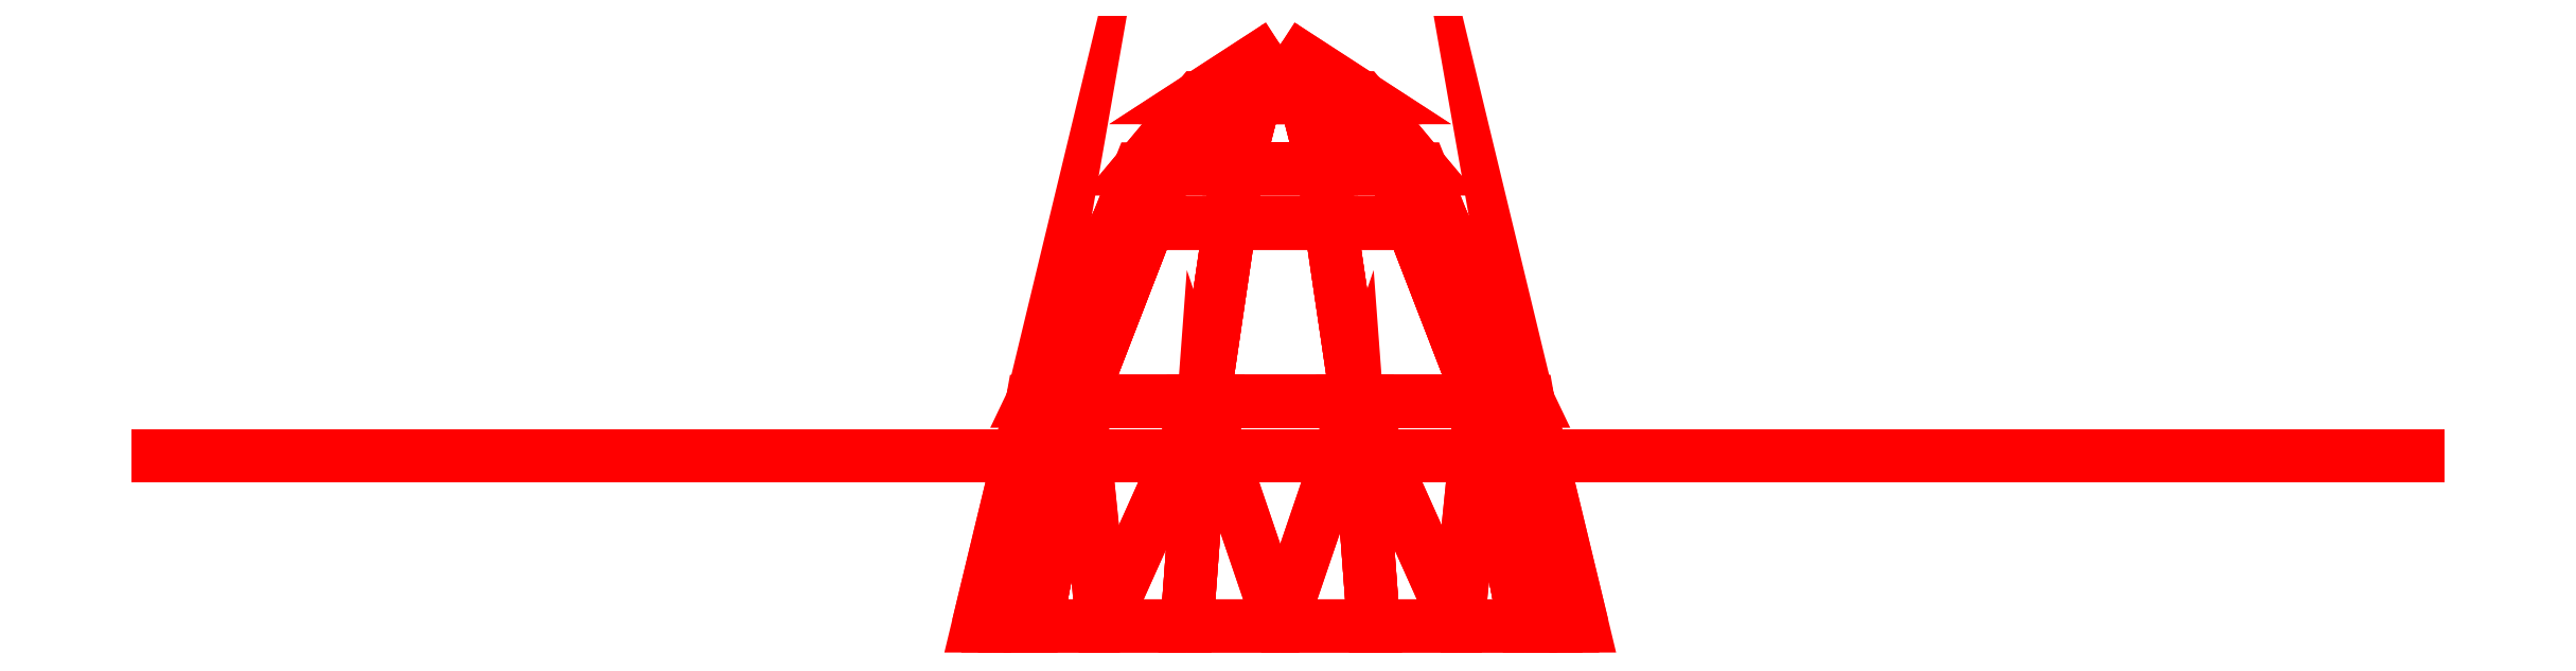
<metadata>
{"format":"dxf","ext":"dxf","renderer":"ezdxf+matplotlib","layout":"modelspace","background":"white","min_lineweight":24,"dpi":150}
</metadata>
<code>
0
SECTION
2
ENTITIES
0
3DFACE
8
PROPELLER
10
-0.39
20
4.92
30
-4e-16
11
-0.3709
21
4.92
31
0.1205
12
-0.2589
22
5.21
32
0.1881
13
-0.32
23
5.21
33
-4e-16
0
3DFACE
8
PROPELLER
10
-0.3709
20
4.92
30
0.1205
11
-0.3155
21
4.92
31
0.2292
12
-0.2589
22
5.21
32
0.1881
13
-0.2589
23
5.21
33
0.1881
0
3DFACE
8
PROPELLER
10
-0.3155
20
4.92
30
0.2292
11
-0.2292
21
4.92
31
0.3155
12
-0.09889
22
5.21
32
0.3043
13
-0.2589
23
5.21
33
0.1881
0
3DFACE
8
PROPELLER
10
-0.2292
20
4.92
30
0.3155
11
-0.1205
21
4.92
31
0.3709
12
-0.09889
22
5.21
32
0.3043
13
-0.09889
23
5.21
33
0.3043
0
3DFACE
8
PROPELLER
10
-0.1205
20
4.92
30
0.3709
11
6e-16
21
4.92
31
0.39
12
0.09889
22
5.21
32
0.3043
13
-0.09889
23
5.21
33
0.3043
0
3DFACE
8
PROPELLER
10
6e-16
20
4.92
30
0.39
11
0.1205
21
4.92
31
0.3709
12
0.09889
22
5.21
32
0.3043
13
0.09889
23
5.21
33
0.3043
0
3DFACE
8
PROPELLER
10
0.1205
20
4.92
30
0.3709
11
0.2292
21
4.92
31
0.3155
12
0.2589
22
5.21
32
0.1881
13
0.09889
23
5.21
33
0.3043
0
3DFACE
8
PROPELLER
10
0.2292
20
4.92
30
0.3155
11
0.3155
21
4.92
31
0.2292
12
0.2589
22
5.21
32
0.1881
13
0.2589
23
5.21
33
0.1881
0
3DFACE
8
PROPELLER
10
0.3155
20
4.92
30
0.2292
11
0.3709
21
4.92
31
0.1205
12
0.32
22
5.21
32
-4e-16
13
0.2589
23
5.21
33
0.1881
0
3DFACE
8
PROPELLER
10
0.3709
20
4.92
30
0.1205
11
0.39
21
4.92
31
-4e-16
12
0.32
22
5.21
32
-4e-16
13
0.32
23
5.21
33
-4e-16
0
3DFACE
8
PROPELLER
10
0.39
20
4.92
30
-4e-16
11
0.3709
21
4.92
31
-0.1205
12
0.2589
22
5.21
32
-0.1881
13
0.32
23
5.21
33
-4e-16
0
3DFACE
8
PROPELLER
10
0.3709
20
4.92
30
-0.1205
11
0.3155
21
4.92
31
-0.2292
12
0.2589
22
5.21
32
-0.1881
13
0.2589
23
5.21
33
-0.1881
0
3DFACE
8
PROPELLER
10
0.3155
20
4.92
30
-0.2292
11
0.2292
21
4.92
31
-0.3155
12
0.09889
22
5.21
32
-0.3043
13
0.2589
23
5.21
33
-0.1881
0
3DFACE
8
PROPELLER
10
0.2292
20
4.92
30
-0.3155
11
0.1205
21
4.92
31
-0.3709
12
0.09889
22
5.21
32
-0.3043
13
0.09889
23
5.21
33
-0.3043
0
3DFACE
8
PROPELLER
10
0.1205
20
4.92
30
-0.3709
11
7e-16
21
4.92
31
-0.39
12
-0.09889
22
5.21
32
-0.3043
13
0.09889
23
5.21
33
-0.3043
0
3DFACE
8
PROPELLER
10
7e-16
20
4.92
30
-0.39
11
-0.1205
21
4.92
31
-0.3709
12
-0.09889
22
5.21
32
-0.3043
13
-0.09889
23
5.21
33
-0.3043
0
3DFACE
8
PROPELLER
10
-0.1205
20
4.92
30
-0.3709
11
-0.2292
21
4.92
31
-0.3155
12
-0.2589
22
5.21
32
-0.1881
13
-0.09889
23
5.21
33
-0.3043
0
3DFACE
8
PROPELLER
10
-0.2292
20
4.92
30
-0.3155
11
-0.3155
21
4.92
31
-0.2292
12
-0.2589
22
5.21
32
-0.1881
13
-0.2589
23
5.21
33
-0.1881
0
3DFACE
8
PROPELLER
10
-0.3155
20
4.92
30
-0.2292
11
-0.3709
21
4.92
31
-0.1205
12
-0.32
22
5.21
32
-4e-16
13
-0.2589
23
5.21
33
-0.1881
0
3DFACE
8
PROPELLER
10
-0.3709
20
4.92
30
-0.1205
11
-0.39
21
4.92
31
-4e-16
12
-0.32
22
5.21
32
-4e-16
13
-0.32
23
5.21
33
-4e-16
0
3DFACE
8
PROPELLER
10
7e-16
20
5.67
30
-4e-16
11
0.105
21
5.602
31
-4e-16
12
0.08495
22
5.602
32
-0.06172
13
7e-16
23
5.67
33
-4e-16
0
3DFACE
8
PROPELLER
10
0.105
20
5.602
30
-4e-16
11
0.1819
21
5.51
31
-4e-16
12
0.1471
22
5.51
32
-0.1069
13
0.08495
23
5.602
33
-0.06172
0
3DFACE
8
PROPELLER
10
0.1819
20
5.51
30
-4e-16
11
0.21
21
5.44
31
-4e-16
12
0.1699
22
5.44
32
-0.1234
13
0.1471
23
5.51
33
-0.1069
0
3DFACE
8
PROPELLER
10
7e-16
20
5.67
30
-4e-16
11
0.08495
21
5.602
31
-0.06172
12
0.03245
22
5.602
32
-0.09986
13
7e-16
23
5.67
33
-4e-16
0
3DFACE
8
PROPELLER
10
0.08495
20
5.602
30
-0.06172
11
0.1471
21
5.51
31
-0.1069
12
0.0562
22
5.51
32
-0.173
13
0.03245
23
5.602
33
-0.09986
0
3DFACE
8
PROPELLER
10
0.1471
20
5.51
30
-0.1069
11
0.1699
21
5.44
31
-0.1234
12
0.06489
22
5.44
32
-0.1997
13
0.0562
23
5.51
33
-0.173
0
3DFACE
8
PROPELLER
10
7e-16
20
5.67
30
-4e-16
11
0.03245
21
5.602
31
-0.09986
12
-0.03245
22
5.602
32
-0.09986
13
7e-16
23
5.67
33
-4e-16
0
3DFACE
8
PROPELLER
10
0.03245
20
5.602
30
-0.09986
11
0.0562
21
5.51
31
-0.173
12
-0.0562
22
5.51
32
-0.173
13
-0.03245
23
5.602
33
-0.09986
0
3DFACE
8
PROPELLER
10
0.0562
20
5.51
30
-0.173
11
0.06489
21
5.44
31
-0.1997
12
-0.06489
22
5.44
32
-0.1997
13
-0.0562
23
5.51
33
-0.173
0
3DFACE
8
PROPELLER
10
7e-16
20
5.67
30
-4e-16
11
-0.03245
21
5.602
31
-0.09986
12
-0.08495
22
5.602
32
-0.06172
13
7e-16
23
5.67
33
-4e-16
0
3DFACE
8
PROPELLER
10
-0.03245
20
5.602
30
-0.09986
11
-0.0562
21
5.51
31
-0.173
12
-0.1471
22
5.51
32
-0.1069
13
-0.08495
23
5.602
33
-0.06172
0
3DFACE
8
PROPELLER
10
-0.0562
20
5.51
30
-0.173
11
-0.06489
21
5.44
31
-0.1997
12
-0.1699
22
5.44
32
-0.1234
13
-0.1471
23
5.51
33
-0.1069
0
3DFACE
8
PROPELLER
10
7e-16
20
5.67
30
-4e-16
11
-0.08495
21
5.602
31
-0.06172
12
-0.105
22
5.602
32
-4e-16
13
7e-16
23
5.67
33
-4e-16
0
3DFACE
8
PROPELLER
10
-0.08495
20
5.602
30
-0.06172
11
-0.1471
21
5.51
31
-0.1069
12
-0.1819
22
5.51
32
-4e-16
13
-0.105
23
5.602
33
-4e-16
0
3DFACE
8
PROPELLER
10
-0.1471
20
5.51
30
-0.1069
11
-0.1699
21
5.44
31
-0.1234
12
-0.21
22
5.44
32
-4e-16
13
-0.1819
23
5.51
33
-4e-16
0
3DFACE
8
PROPELLER
10
7e-16
20
5.67
30
-4e-16
11
-0.105
21
5.602
31
-4e-16
12
-0.08495
22
5.602
32
0.06172
13
7e-16
23
5.67
33
-4e-16
0
3DFACE
8
PROPELLER
10
-0.105
20
5.602
30
-4e-16
11
-0.1819
21
5.51
31
-4e-16
12
-0.1471
22
5.51
32
0.1069
13
-0.08495
23
5.602
33
0.06172
0
3DFACE
8
PROPELLER
10
-0.1819
20
5.51
30
-4e-16
11
-0.21
21
5.44
31
-4e-16
12
-0.1699
22
5.44
32
0.1234
13
-0.1471
23
5.51
33
0.1069
0
3DFACE
8
PROPELLER
10
7e-16
20
5.67
30
-4e-16
11
-0.08495
21
5.602
31
0.06172
12
-0.03245
22
5.602
32
0.09986
13
7e-16
23
5.67
33
-4e-16
0
3DFACE
8
PROPELLER
10
-0.08495
20
5.602
30
0.06172
11
-0.1471
21
5.51
31
0.1069
12
-0.0562
22
5.51
32
0.173
13
-0.03245
23
5.602
33
0.09986
0
3DFACE
8
PROPELLER
10
-0.1471
20
5.51
30
0.1069
11
-0.1699
21
5.44
31
0.1234
12
-0.06489
22
5.44
32
0.1997
13
-0.0562
23
5.51
33
0.173
0
3DFACE
8
PROPELLER
10
7e-16
20
5.67
30
-4e-16
11
-0.03245
21
5.602
31
0.09986
12
0.03245
22
5.602
32
0.09986
13
7e-16
23
5.67
33
-4e-16
0
3DFACE
8
PROPELLER
10
-0.03245
20
5.602
30
0.09986
11
-0.0562
21
5.51
31
0.173
12
0.0562
22
5.51
32
0.173
13
0.03245
23
5.602
33
0.09986
0
3DFACE
8
PROPELLER
10
-0.0562
20
5.51
30
0.173
11
-0.06489
21
5.44
31
0.1997
12
0.06489
22
5.44
32
0.1997
13
0.0562
23
5.51
33
0.173
0
3DFACE
8
PROPELLER
10
7e-16
20
5.67
30
-4e-16
11
0.03245
21
5.602
31
0.09986
12
0.08495
22
5.602
32
0.06172
13
7e-16
23
5.67
33
-4e-16
0
3DFACE
8
PROPELLER
10
0.03245
20
5.602
30
0.09986
11
0.0562
21
5.51
31
0.173
12
0.1471
22
5.51
32
0.1069
13
0.08495
23
5.602
33
0.06172
0
3DFACE
8
PROPELLER
10
0.0562
20
5.51
30
0.173
11
0.06489
21
5.44
31
0.1997
12
0.1699
22
5.44
32
0.1234
13
0.1471
23
5.51
33
0.1069
0
3DFACE
8
PROPELLER
10
7e-16
20
5.67
30
-4e-16
11
0.08495
21
5.602
31
0.06172
12
0.105
22
5.602
32
-4e-16
13
7e-16
23
5.67
33
-4e-16
0
3DFACE
8
PROPELLER
10
0.08495
20
5.602
30
0.06172
11
0.1471
21
5.51
31
0.1069
12
0.1819
22
5.51
32
-4e-16
13
0.105
23
5.602
33
-4e-16
0
3DFACE
8
PROPELLER
10
0.1471
20
5.51
30
0.1069
11
0.1699
21
5.44
31
0.1234
12
0.21
22
5.44
32
-4e-16
13
0.1819
23
5.51
33
-4e-16
0
3DFACE
8
PROPELLER
10
-0.32
20
5.21
30
-4e-16
11
-0.2589
21
5.21
31
0.1881
12
-0.1699
22
5.44
32
0.1234
13
-0.21
23
5.44
33
-4e-16
0
3DFACE
8
PROPELLER
10
-0.2589
20
5.21
30
0.1881
11
-0.09889
21
5.21
31
0.3043
12
-0.06489
22
5.44
32
0.1997
13
-0.1699
23
5.44
33
0.1234
0
3DFACE
8
PROPELLER
10
-0.09889
20
5.21
30
0.3043
11
0.09889
21
5.21
31
0.3043
12
0.06489
22
5.44
32
0.1997
13
-0.06489
23
5.44
33
0.1997
0
3DFACE
8
PROPELLER
10
0.09889
20
5.21
30
0.3043
11
0.2589
21
5.21
31
0.1881
12
0.1699
22
5.44
32
0.1234
13
0.06489
23
5.44
33
0.1997
0
3DFACE
8
PROPELLER
10
0.2589
20
5.21
30
0.1881
11
0.32
21
5.21
31
-4e-16
12
0.21
22
5.44
32
-4e-16
13
0.1699
23
5.44
33
0.1234
0
3DFACE
8
PROPELLER
10
0.32
20
5.21
30
-4e-16
11
0.2589
21
5.21
31
-0.1881
12
0.1699
22
5.44
32
-0.1234
13
0.21
23
5.44
33
-4e-16
0
3DFACE
8
PROPELLER
10
0.2589
20
5.21
30
-0.1881
11
0.09889
21
5.21
31
-0.3043
12
0.06489
22
5.44
32
-0.1997
13
0.1699
23
5.44
33
-0.1234
0
3DFACE
8
PROPELLER
10
0.09889
20
5.21
30
-0.3043
11
-0.09889
21
5.21
31
-0.3043
12
-0.06489
22
5.44
32
-0.1997
13
0.06489
23
5.44
33
-0.1997
0
3DFACE
8
PROPELLER
10
-0.09889
20
5.21
30
-0.3043
11
-0.2589
21
5.21
31
-0.1881
12
-0.1699
22
5.44
32
-0.1234
13
-0.06489
23
5.44
33
-0.1997
0
3DFACE
8
PROPELLER
10
-0.2589
20
5.21
30
-0.1881
11
-0.32
21
5.21
31
-4e-16
12
-0.21
22
5.44
32
-4e-16
13
-0.1699
23
5.44
33
-0.1234
0
3DFACE
8
PROPELLER
10
0.12
20
5.14
30
-0.48
11
7e-16
21
5.14
31
-4e-16
12
7e-16
22
5.14
32
-4e-16
13
-0.11
23
5.14
33
-0.48
0
3DFACE
8
PROPELLER
10
0.17
20
5.14
30
-0.81
11
0.12
21
5.14
31
-0.48
12
-0.11
22
5.14
32
-0.48
13
-0.14
23
5.14
33
-0.81
0
3DFACE
8
PROPELLER
10
0.17
20
5.14
30
-1.19
11
0.17
21
5.14
31
-0.81
12
-0.14
22
5.14
32
-0.81
13
-0.14
23
5.14
33
-1.19
0
3DFACE
8
PROPELLER
10
0.14
20
5.14
30
-1.41
11
0.17
21
5.14
31
-1.19
12
-0.14
22
5.14
32
-1.19
13
-0.13
23
5.14
33
-1.41
0
3DFACE
8
PROPELLER
10
0.1
20
5.14
30
-1.59
11
0.14
21
5.14
31
-1.41
12
-0.13
22
5.14
32
-1.41
13
-0.1
23
5.14
33
-1.59
0
3DFACE
8
PROPELLER
10
0.02
20
5.14
30
-1.7
11
0.1
21
5.14
31
-1.59
12
-0.1
22
5.14
32
-1.59
13
-0.06
23
5.14
33
-1.7
0
3DFACE
8
PROPELLER
10
-1.116
20
5.14
30
0.4478
11
-0.7865
21
5.14
31
0.2578
12
-0.6315
22
5.14
32
0.5262
13
-0.9606
23
5.14
33
0.7162
0
3DFACE
8
PROPELLER
10
-1.427
20
5.14
30
0.7084
11
-1.291
21
5.14
31
0.5838
12
-1.156
22
5.14
32
0.8176
13
-1.327
23
5.14
33
0.8816
0
3DFACE
8
PROPELLER
10
-1.482
20
5.14
30
0.8327
11
-1.427
21
5.14
31
0.7084
12
-1.327
22
5.14
32
0.8816
13
-1.442
23
5.14
33
0.902
0
3DFACE
8
PROPELLER
10
-1.291
20
5.14
30
0.5838
11
-1.116
21
5.14
31
0.4478
12
-0.9606
22
5.14
32
0.7162
13
-1.156
23
5.14
33
0.8176
0
3DFACE
8
PROPELLER
10
-0.4757
20
5.14
30
0.1361
11
1.5e-15
21
5.14
31
1.3e-15
12
1.5e-15
22
5.14
32
1.3e-15
13
-0.3607
23
5.14
33
0.3353
0
3DFACE
8
PROPELLER
10
-0.7865
20
5.14
30
0.2578
11
-0.4757
21
5.14
31
0.1361
12
-0.3607
22
5.14
32
0.3353
13
-0.6315
23
5.14
33
0.5262
0
3DFACE
8
PROPELLER
10
0.9456
20
5.14
30
0.7422
11
0.6165
21
5.14
31
0.5522
12
0.7715
22
5.14
32
0.2838
13
1.101
23
5.14
33
0.4738
0
3DFACE
8
PROPELLER
10
1.327
20
5.14
30
0.8816
11
1.151
21
5.14
31
0.8262
12
1.286
22
5.14
32
0.5924
13
1.427
23
5.14
33
0.7084
0
3DFACE
8
PROPELLER
10
1.462
20
5.14
30
0.8673
11
1.327
21
5.14
31
0.8816
12
1.427
22
5.14
32
0.7084
13
1.502
23
5.14
33
0.798
0
3DFACE
8
PROPELLER
10
1.151
20
5.14
30
0.8262
11
0.9456
21
5.14
31
0.7422
12
1.101
22
5.14
32
0.4738
13
1.286
23
5.14
33
0.5924
0
3DFACE
8
PROPELLER
10
0.3557
20
5.14
30
0.3439
11
7e-16
21
5.14
31
-4e-16
12
7e-16
22
5.14
32
-4e-16
13
0.4707
23
5.14
33
0.1447
0
3DFACE
8
PROPELLER
10
0.6165
20
5.14
30
0.5522
11
0.3557
21
5.14
31
0.3439
12
0.4707
22
5.14
32
0.1447
13
0.7715
23
5.14
33
0.2838
0
VIEWPORT
8
0
10
144.7
20
101.2
30
0
40
391.1
41
222.2
68
     2
69
     1
0
VIEWPORT
8
0
10
139.2
20
100.8
30
0
40
222.8
41
161.3
68
     1
69
     2
0
ENDSEC
0
EOF

</code>
